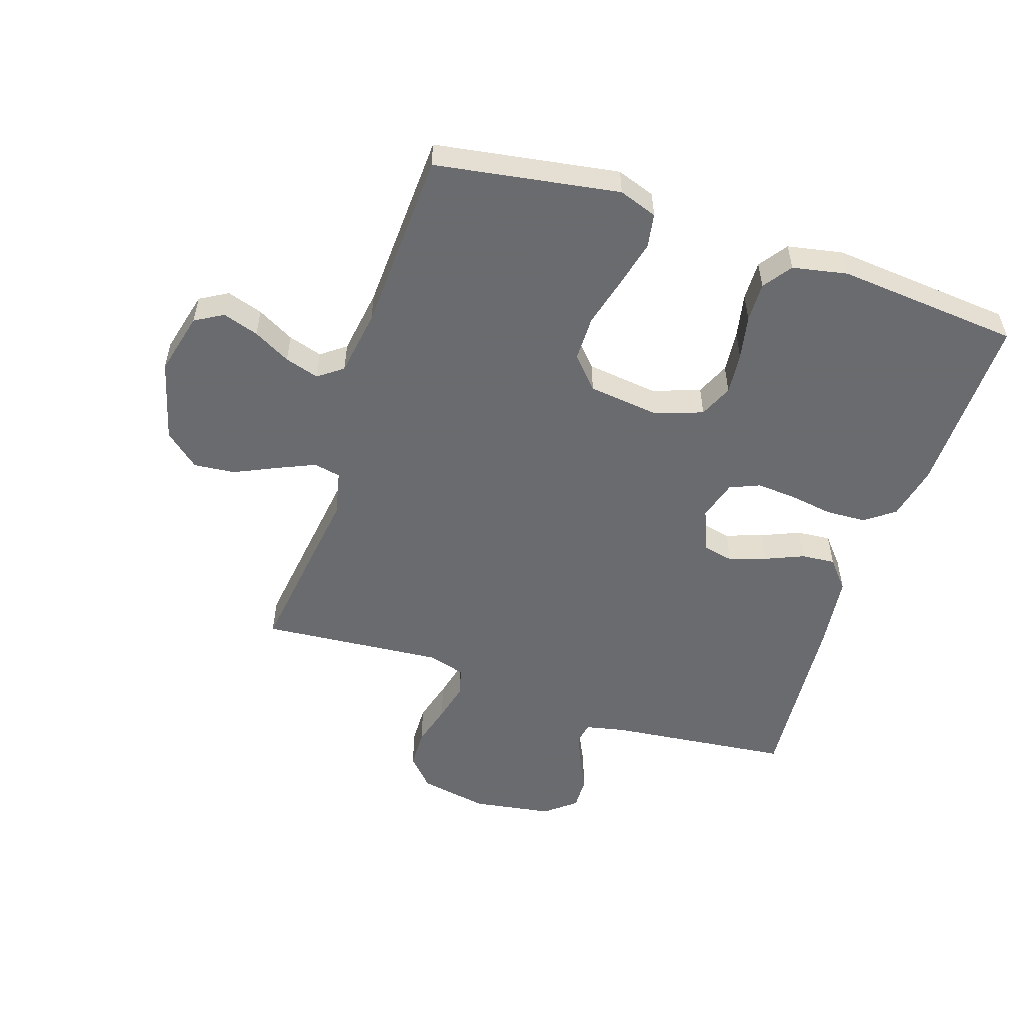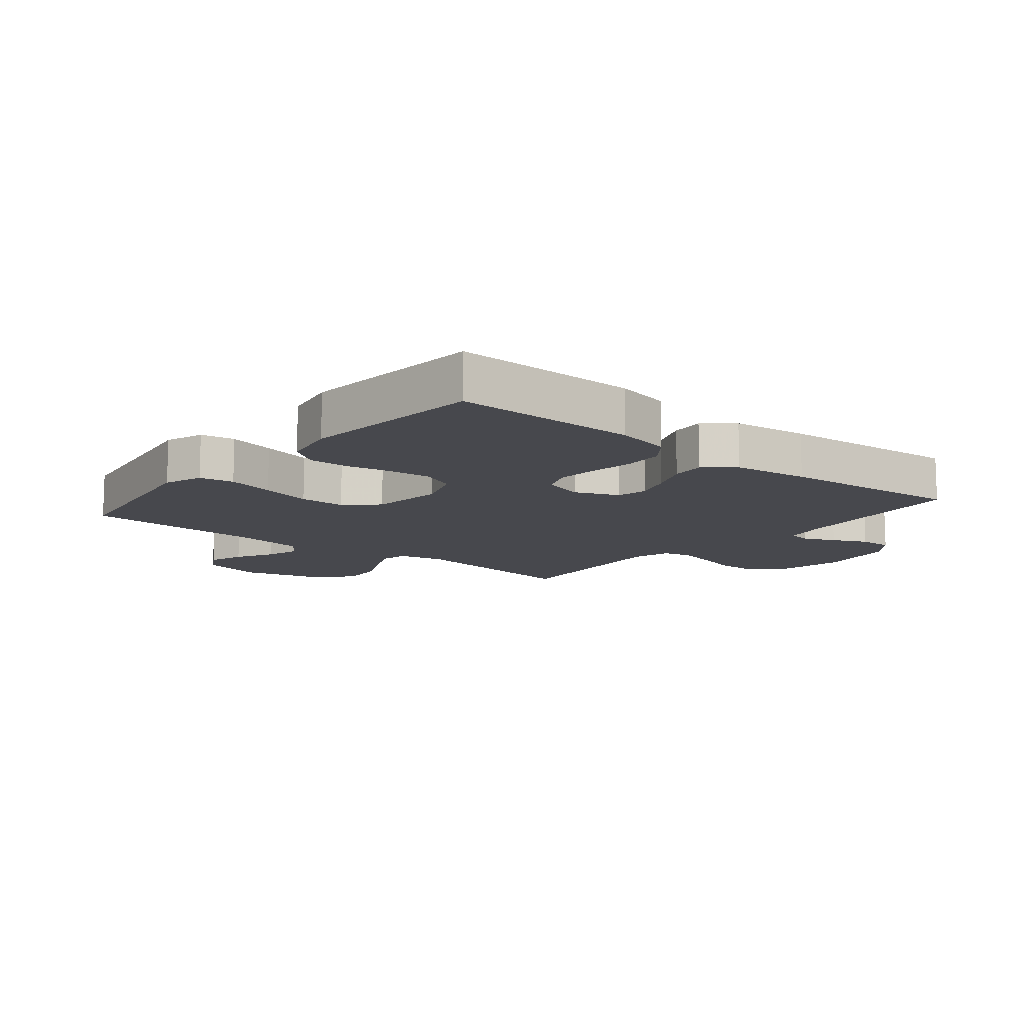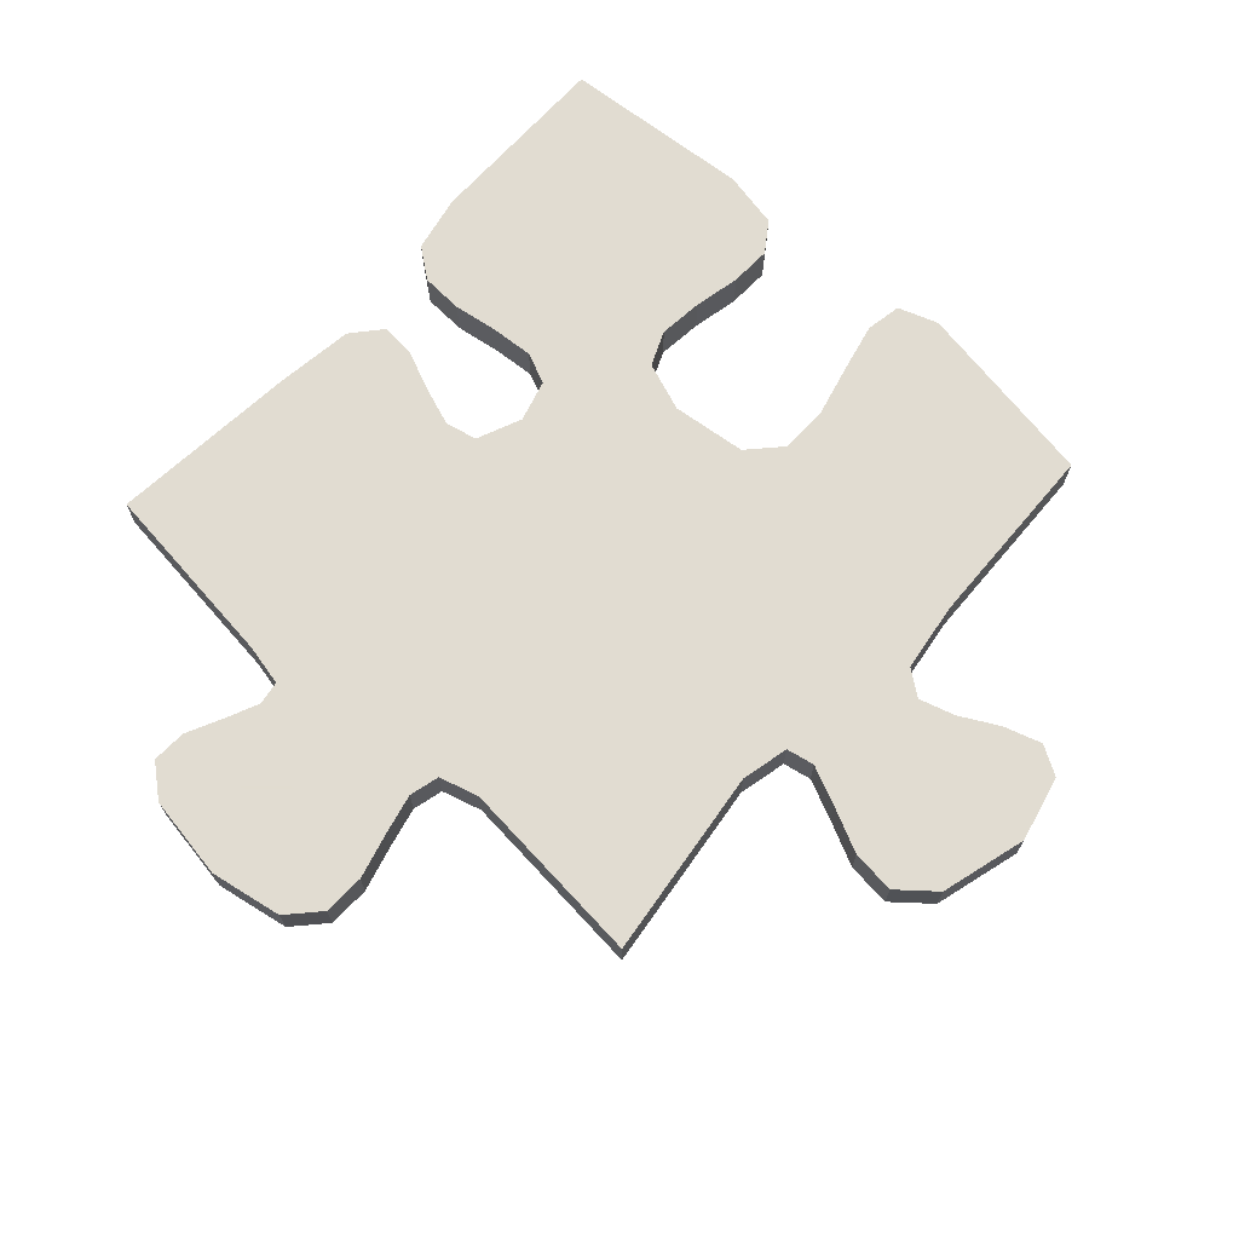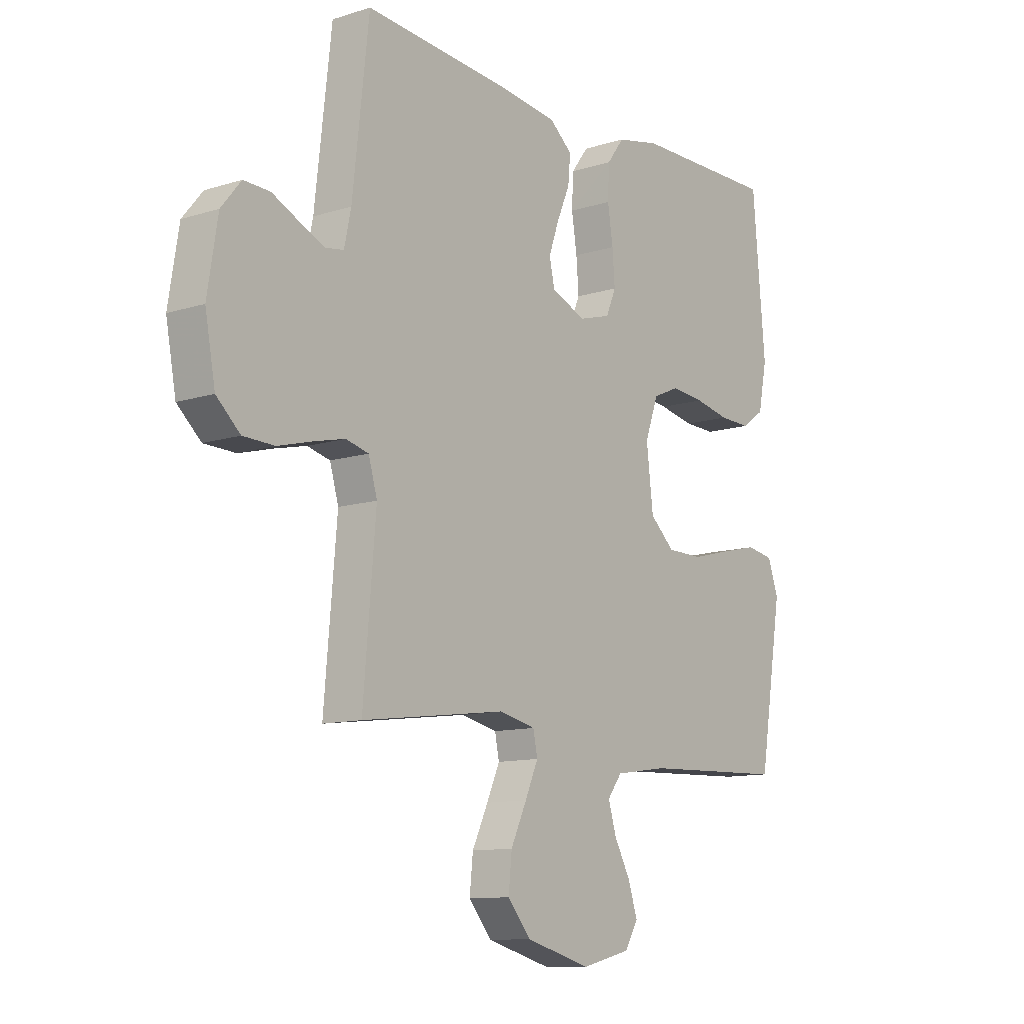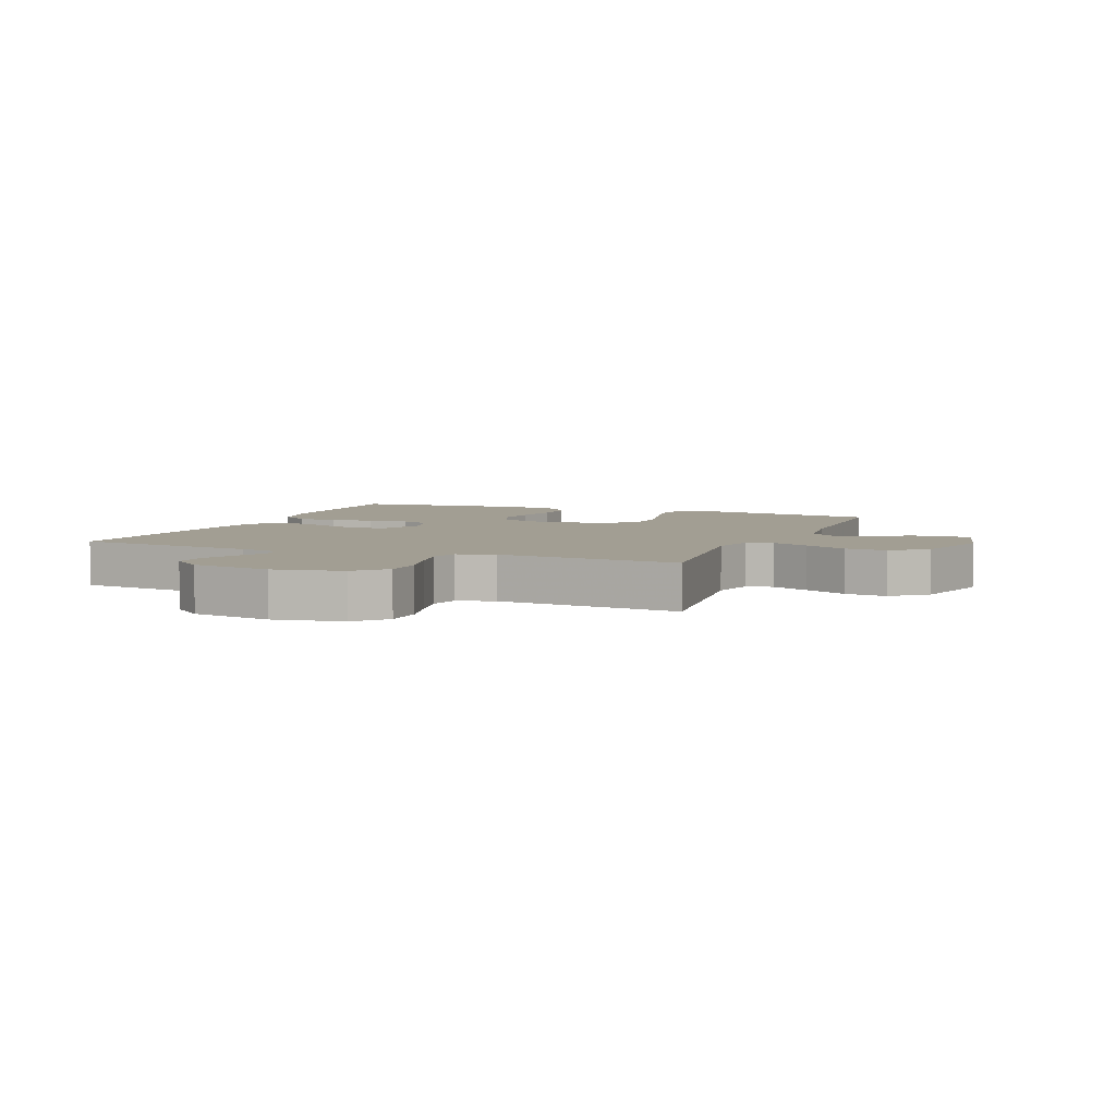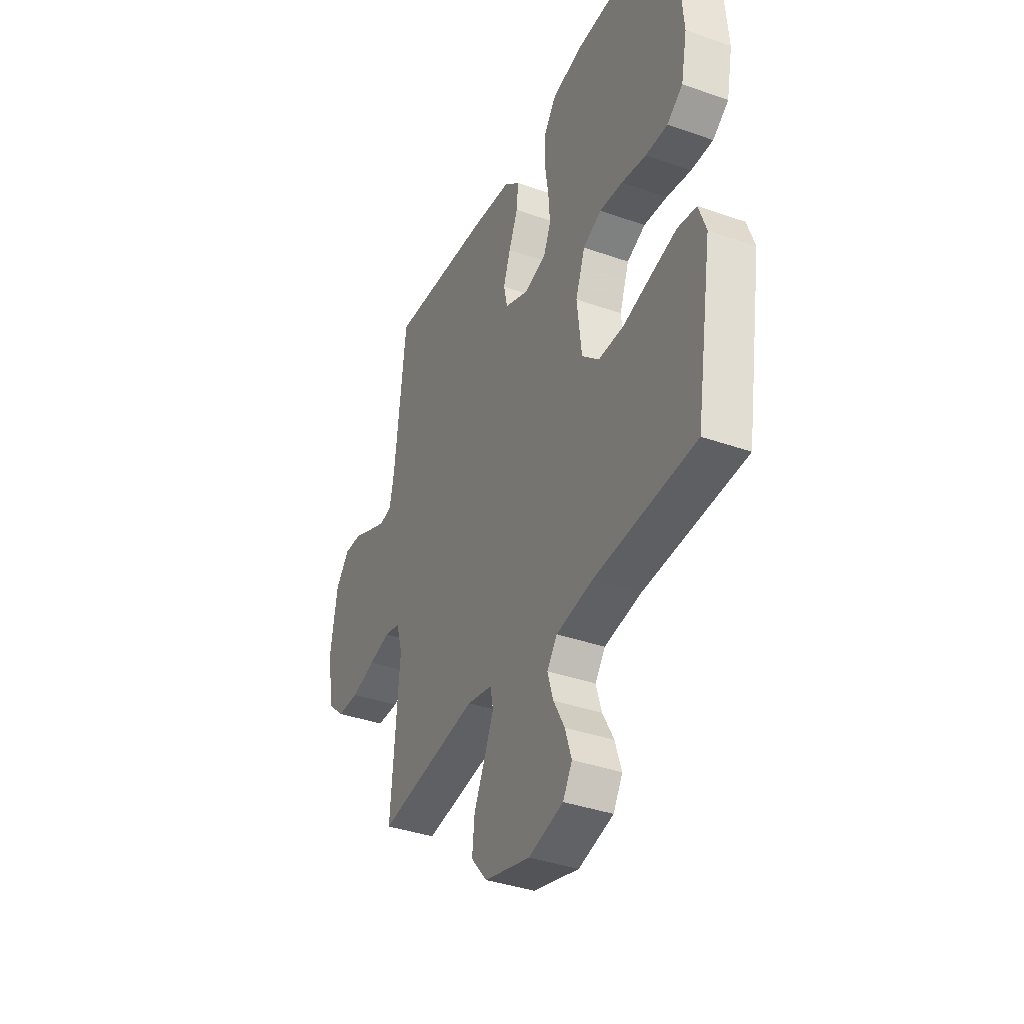
<metadata>
{"format":"obj","ext":"obj","renderer":"f3d","projection":"perspective","resolution":1024,"background":"white","views":[{"elev":-53.3,"azim":-108.4,"up":"+Y"},{"elev":-11.7,"azim":-39.6,"up":"+Y"},{"elev":69.3,"azim":132.4,"up":"+Y"},{"elev":-11.2,"azim":127.7,"up":"+Z"},{"elev":5.1,"azim":112.2,"up":"+Y"},{"elev":-37.8,"azim":-114.2,"up":"+Z"}]}
</metadata>
<code>
v -0.5 0.07 0.5
v -0.2 0.07 0.498
v -0.11 0.07 0.479
v -0.074 0.07 0.431
v -0.071 0.07 0.365
v -0.082 0.07 0.294
v -0.087 0.07 0.228
v -0.066 0.07 0.179
v 0 0.07 0.16
v 0.071 0.07 0.19
v 0.082 0.07 0.24
v 0.061 0.07 0.3
v 0.034 0.07 0.363
v 0.029 0.07 0.418
v 0.076 0.07 0.458
v 0.2 0.07 0.474
v 0.5 0.07 0.5
v 0.534 0.07 0.2
v 0.548 0.07 0.135
v 0.585 0.07 0.129
v 0.637 0.07 0.152
v 0.693 0.07 0.179
v 0.747 0.07 0.181
v 0.788 0.07 0.131
v 0.809 0.07 0
v 0.788 0.07 -0.113
v 0.739 0.07 -0.158
v 0.674 0.07 -0.16
v 0.603 0.07 -0.141
v 0.539 0.07 -0.126
v 0.492 0.07 -0.138
v 0.474 0.07 -0.2
v 0.5 0.07 -0.5
v 0.2 0.07 -0.461
v 0.125 0.07 -0.478
v 0.116 0.07 -0.522
v 0.143 0.07 -0.583
v 0.176 0.07 -0.653
v 0.183 0.07 -0.721
v 0.135 0.07 -0.778
v 0 0.07 -0.815
v -0.103 0.07 -0.79
v -0.13 0.07 -0.744
v -0.111 0.07 -0.685
v -0.078 0.07 -0.624
v -0.061 0.07 -0.568
v -0.091 0.07 -0.528
v -0.2 0.07 -0.512
v -0.5 0.07 -0.5
v -0.549 0.07 -0.2
v -0.527 0.07 -0.137
v -0.471 0.07 -0.127
v -0.394 0.07 -0.145
v -0.311 0.07 -0.166
v -0.236 0.07 -0.165
v -0.185 0.07 -0.118
v -0.171 0.07 0
v -0.199 0.07 0.077
v -0.254 0.07 0.101
v -0.323 0.07 0.094
v -0.396 0.07 0.079
v -0.461 0.07 0.077
v -0.508 0.07 0.11
v -0.526 0.07 0.2
v -0.5 0 0.5
v -0.2 0 0.498
v -0.11 0 0.479
v -0.074 0 0.431
v -0.071 0 0.365
v -0.082 0 0.294
v -0.087 0 0.228
v -0.066 0 0.179
v 0 0 0.16
v 0.071 0 0.19
v 0.082 0 0.24
v 0.061 0 0.3
v 0.034 0 0.363
v 0.029 0 0.418
v 0.076 0 0.458
v 0.2 0 0.474
v 0.5 0 0.5
v 0.534 0 0.2
v 0.548 0 0.135
v 0.585 0 0.129
v 0.637 0 0.152
v 0.693 0 0.179
v 0.747 0 0.181
v 0.788 0 0.131
v 0.809 0 0
v 0.788 0 -0.113
v 0.739 0 -0.158
v 0.674 0 -0.16
v 0.603 0 -0.141
v 0.539 0 -0.126
v 0.492 0 -0.138
v 0.474 0 -0.2
v 0.5 0 -0.5
v 0.2 0 -0.461
v 0.125 0 -0.478
v 0.116 0 -0.522
v 0.143 0 -0.583
v 0.176 0 -0.653
v 0.183 0 -0.721
v 0.135 0 -0.778
v 0 0 -0.815
v -0.103 0 -0.79
v -0.13 0 -0.744
v -0.111 0 -0.685
v -0.078 0 -0.624
v -0.061 0 -0.568
v -0.091 0 -0.528
v -0.2 0 -0.512
v -0.5 0 -0.5
v -0.549 0 -0.2
v -0.527 0 -0.137
v -0.471 0 -0.127
v -0.394 0 -0.145
v -0.311 0 -0.166
v -0.236 0 -0.165
v -0.185 0 -0.118
v -0.171 0 0
v -0.199 0 0.077
v -0.254 0 0.101
v -0.323 0 0.094
v -0.396 0 0.079
v -0.461 0 0.077
v -0.508 0 0.11
v -0.526 0 0.2
f 4 5 6
f 3 4 6
f 2 3 6
f 1 2 6
f 64 1 6
f 63 64 6
f 62 63 6
f 61 62 6
f 60 61 6
f 59 60 6 7
f 58 59 7 8
f 57 58 8 9
f 56 57 9 10
f 52 53 54
f 51 52 54
f 50 51 54
f 49 50 54
f 48 49 54
f 47 48 54 55
f 46 47 55 56
f 43 44 45
f 42 43 45
f 41 42 45
f 40 41 45
f 39 40 45
f 38 39 45
f 37 38 45
f 36 37 45 46
f 46 56 10
f 36 46 10
f 35 36 10
f 32 33 34
f 35 10 11
f 34 35 11
f 32 34 11
f 31 32 11
f 27 28 29
f 26 27 29
f 25 26 29
f 24 25 29
f 23 24 29
f 22 23 29
f 21 22 29
f 20 21 29 30
f 19 20 30 31
f 16 17 18
f 15 16 18
f 14 15 18
f 13 14 18
f 12 13 18
f 18 19 31
f 12 18 31
f 11 12 31
f 70 69 68
f 70 68 67
f 70 67 66
f 70 66 65
f 70 65 128
f 70 128 127
f 70 127 126
f 70 126 125
f 70 125 124
f 71 70 124 123
f 72 71 123 122
f 73 72 122 121
f 74 73 121 120
f 118 117 116
f 118 116 115
f 118 115 114
f 118 114 113
f 118 113 112
f 119 118 112 111
f 120 119 111 110
f 109 108 107
f 109 107 106
f 109 106 105
f 109 105 104
f 109 104 103
f 109 103 102
f 109 102 101
f 110 109 101 100
f 74 120 110
f 74 110 100
f 74 100 99
f 98 97 96
f 75 74 99
f 75 99 98
f 75 98 96
f 75 96 95
f 93 92 91
f 93 91 90
f 93 90 89
f 93 89 88
f 93 88 87
f 93 87 86
f 93 86 85
f 94 93 85 84
f 95 94 84 83
f 82 81 80
f 82 80 79
f 82 79 78
f 82 78 77
f 82 77 76
f 95 83 82
f 95 82 76
f 95 76 75
f 1 65 66 2
f 2 66 67 3
f 3 67 68 4
f 4 68 69 5
f 5 69 70 6
f 6 70 71 7
f 7 71 72 8
f 8 72 73 9
f 9 73 74 10
f 10 74 75 11
f 11 75 76 12
f 12 76 77 13
f 13 77 78 14
f 14 78 79 15
f 15 79 80 16
f 16 80 81 17
f 17 81 82 18
f 18 82 83 19
f 19 83 84 20
f 20 84 85 21
f 21 85 86 22
f 22 86 87 23
f 23 87 88 24
f 24 88 89 25
f 25 89 90 26
f 26 90 91 27
f 27 91 92 28
f 28 92 93 29
f 29 93 94 30
f 30 94 95 31
f 31 95 96 32
f 32 96 97 33
f 33 97 98 34
f 34 98 99 35
f 35 99 100 36
f 36 100 101 37
f 37 101 102 38
f 38 102 103 39
f 39 103 104 40
f 40 104 105 41
f 41 105 106 42
f 42 106 107 43
f 43 107 108 44
f 44 108 109 45
f 45 109 110 46
f 46 110 111 47
f 47 111 112 48
f 48 112 113 49
f 49 113 114 50
f 50 114 115 51
f 51 115 116 52
f 52 116 117 53
f 53 117 118 54
f 54 118 119 55
f 55 119 120 56
f 56 120 121 57
f 57 121 122 58
f 58 122 123 59
f 59 123 124 60
f 60 124 125 61
f 61 125 126 62
f 62 126 127 63
f 63 127 128 64
f 64 128 65 1

</code>
